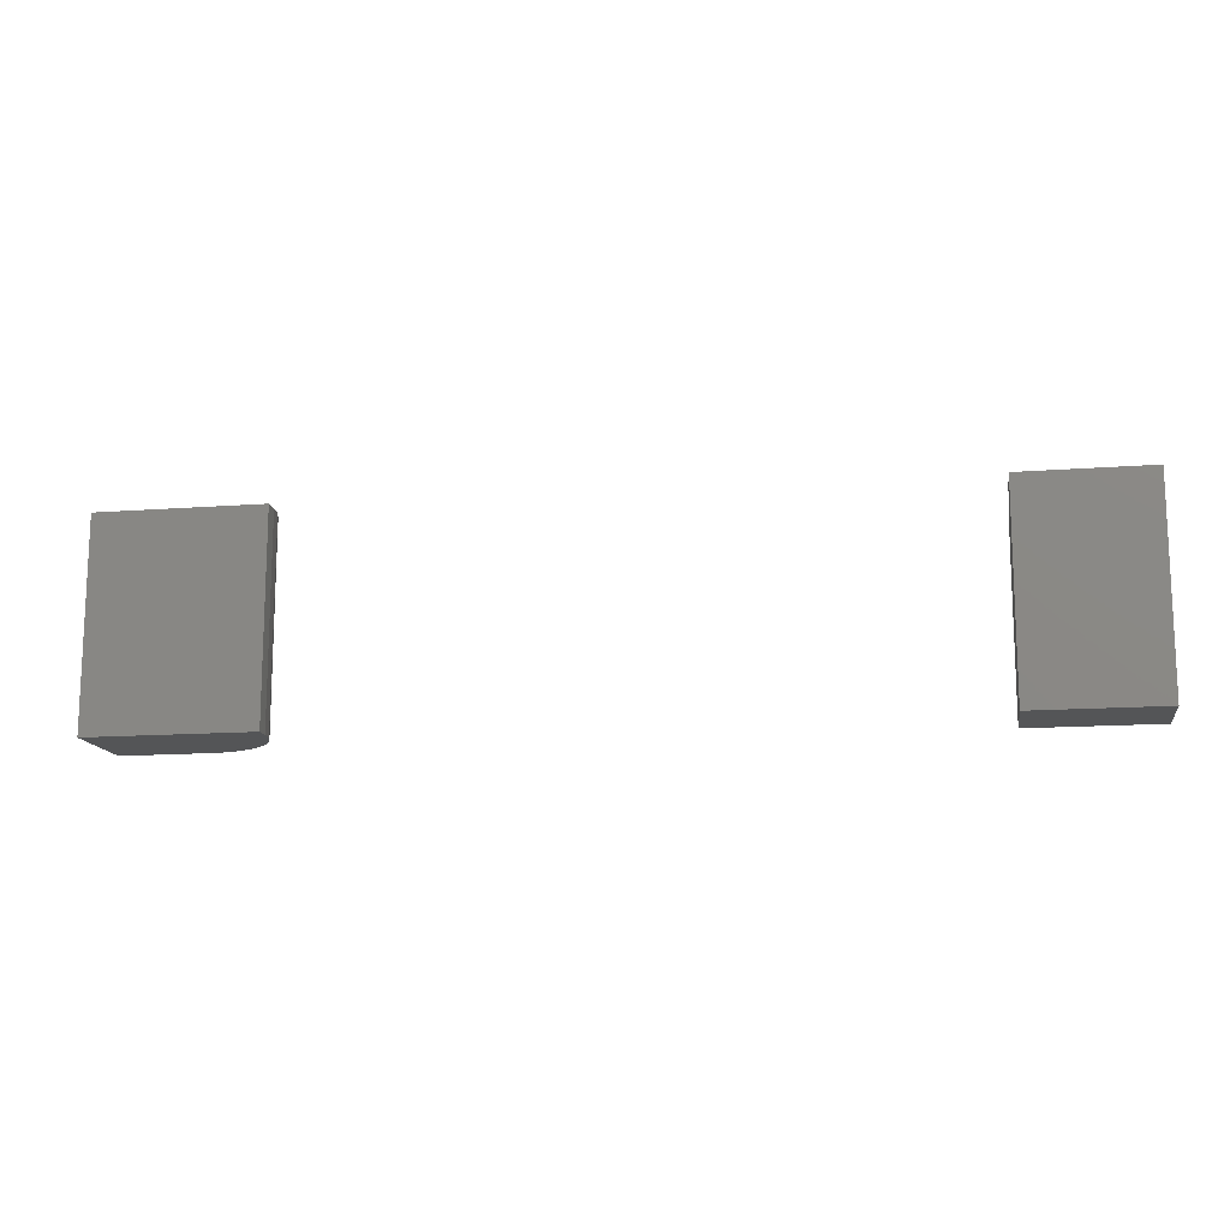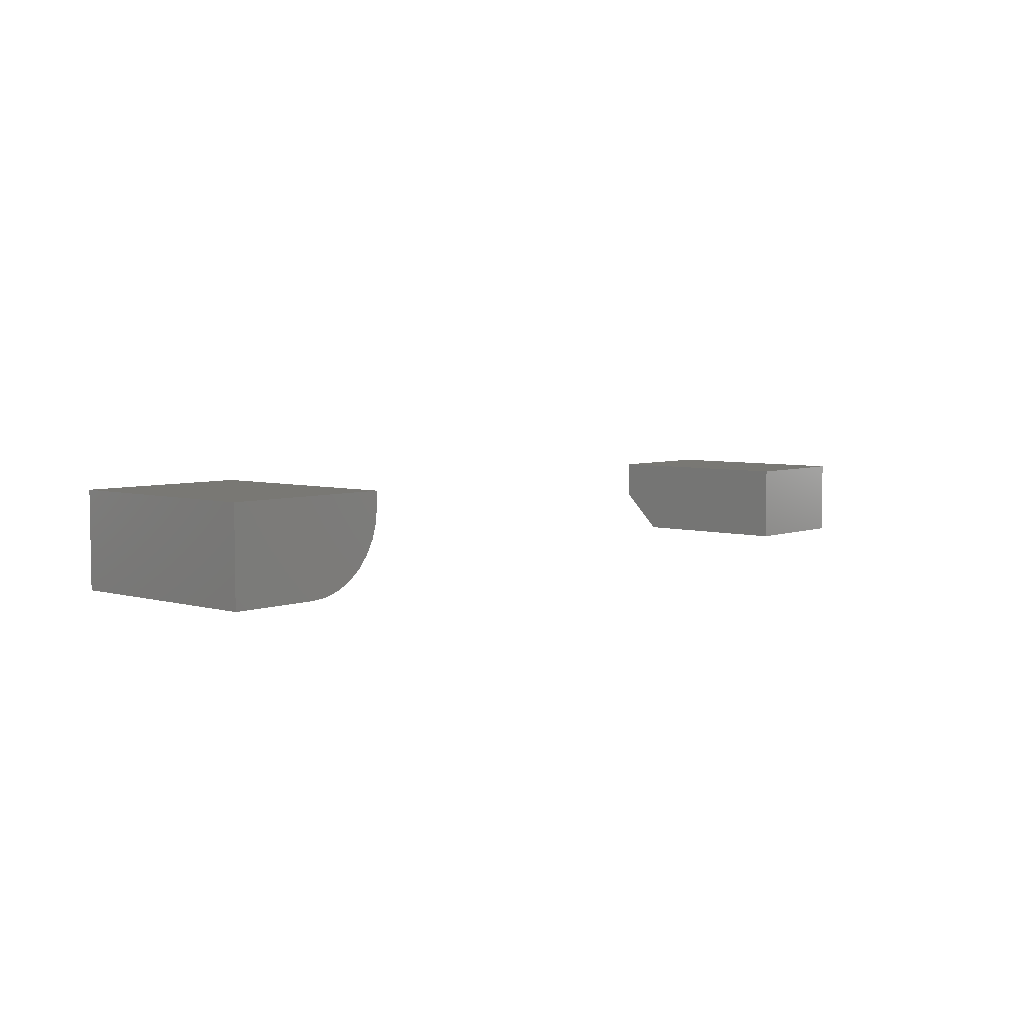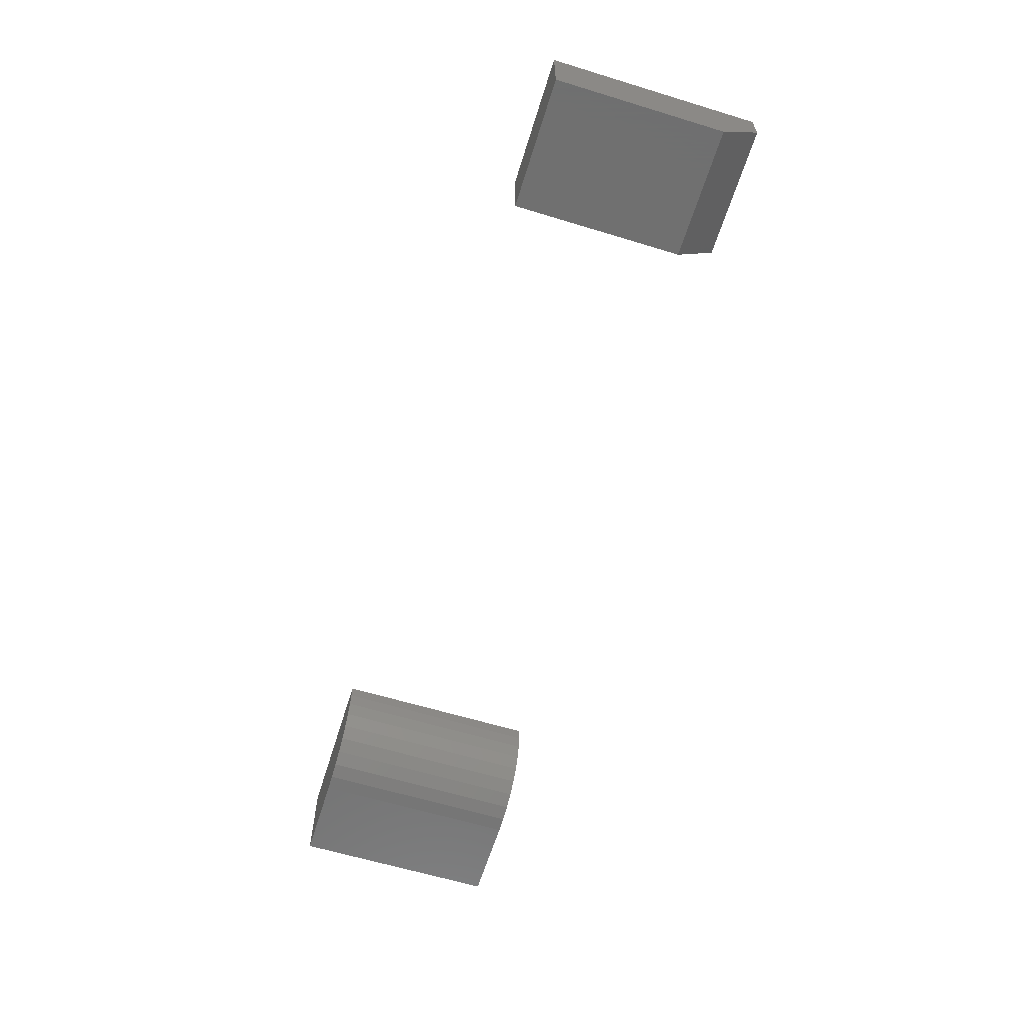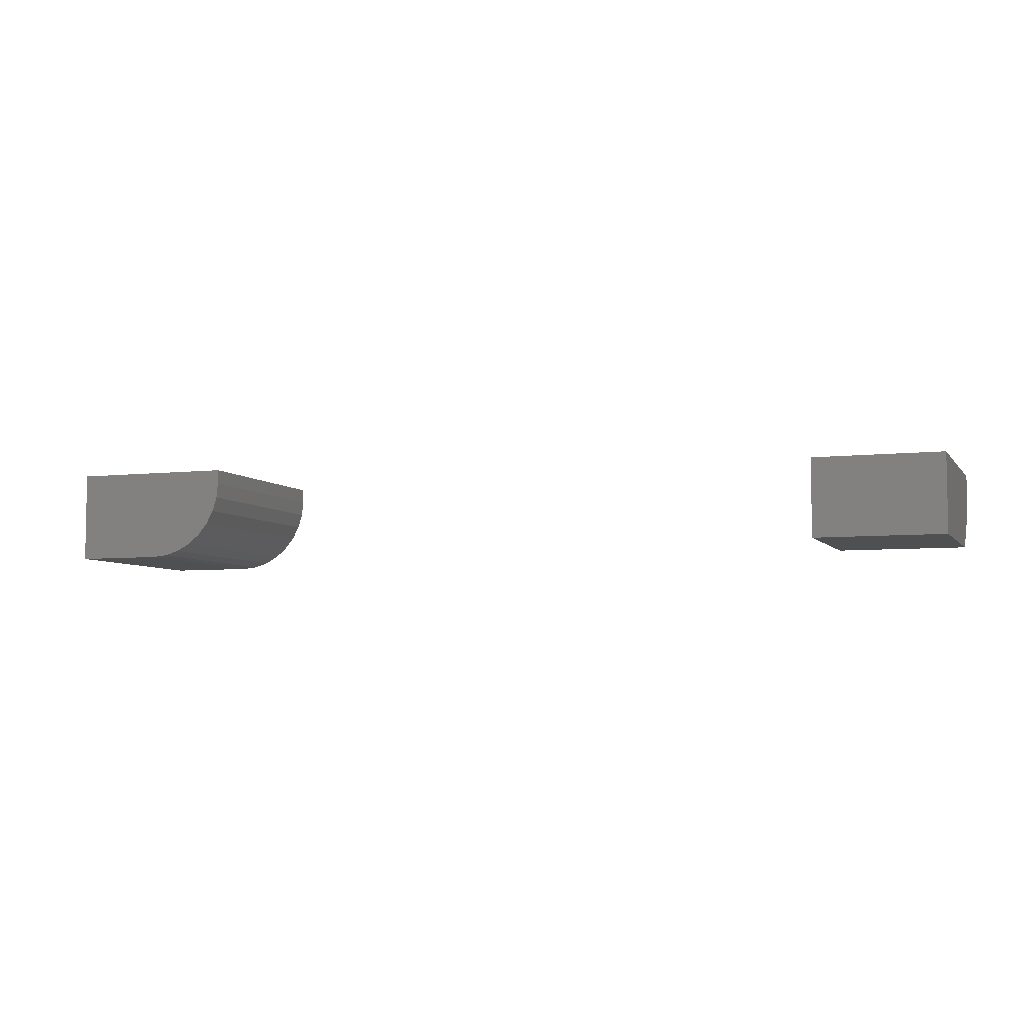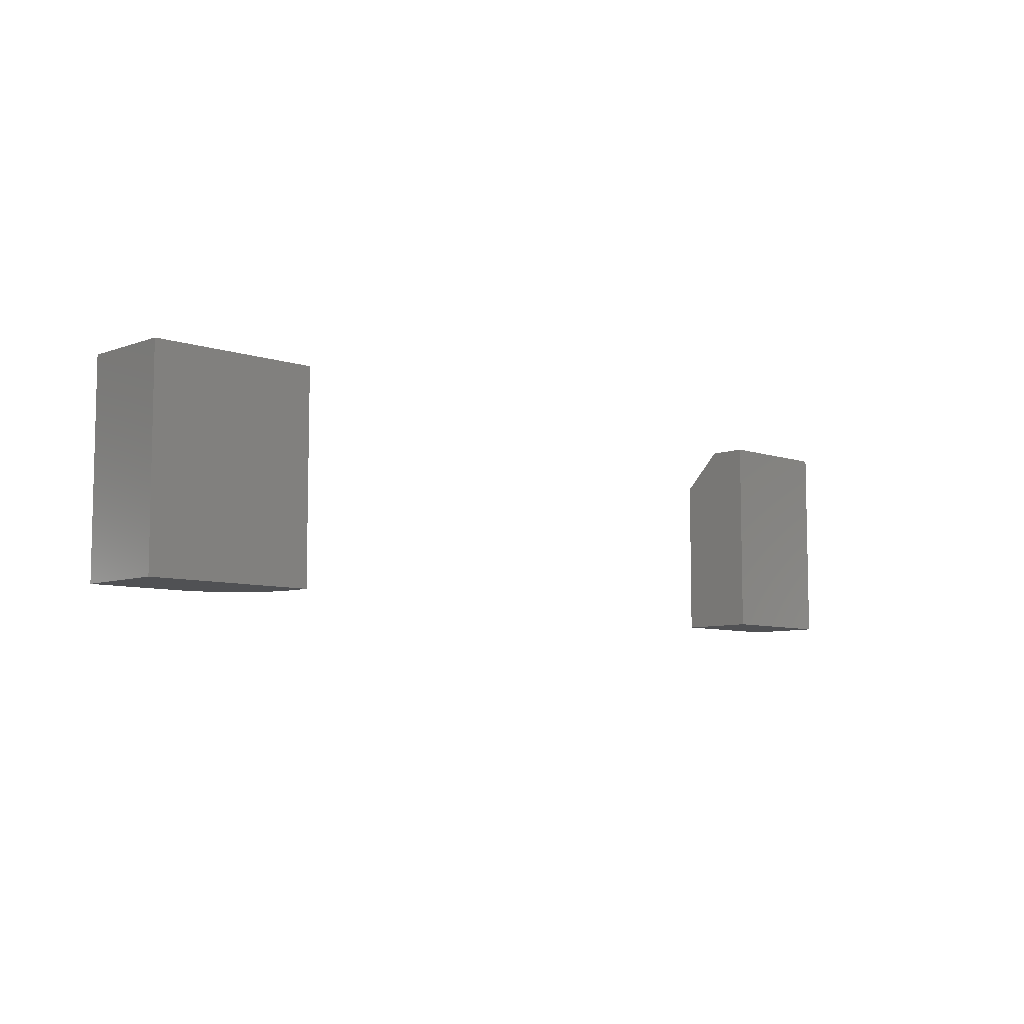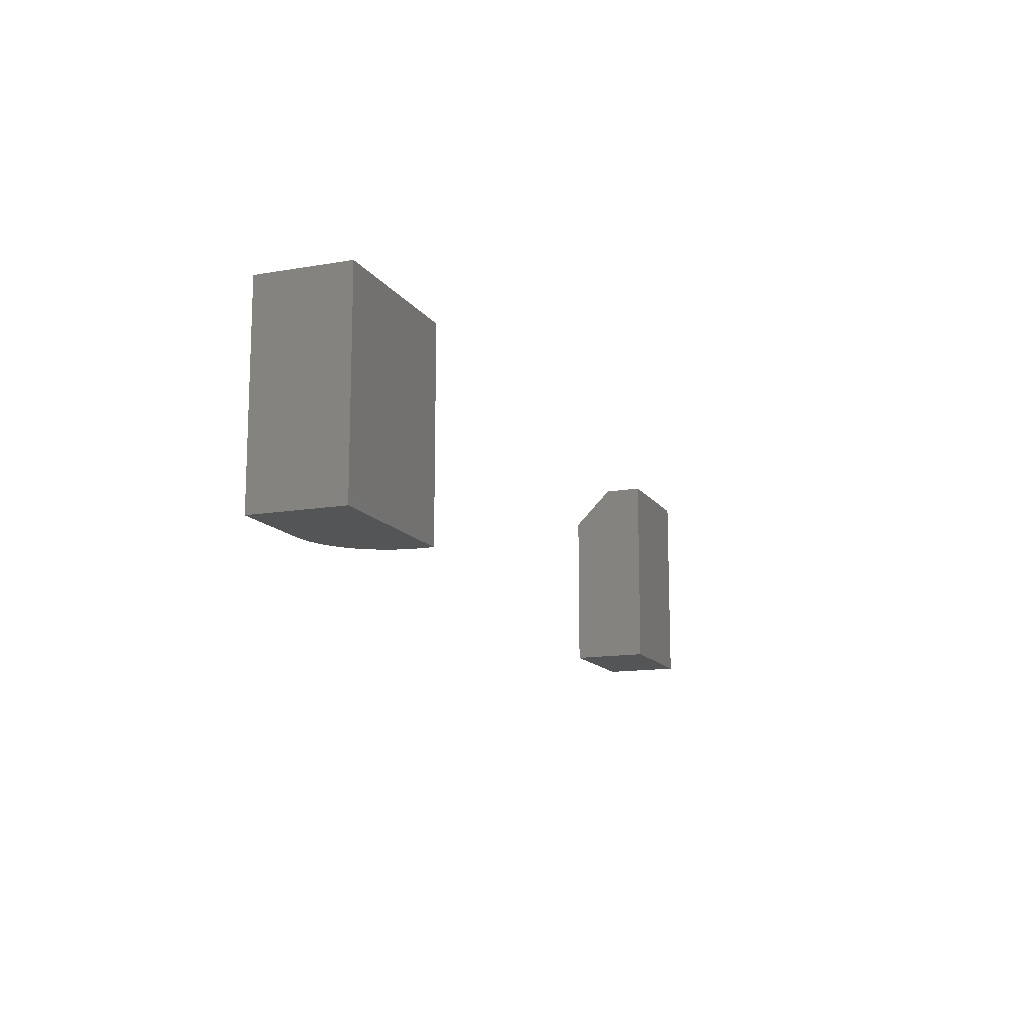
<metadata>
{"format":"stl","ext":"stl","renderer":"f3d","projection":"perspective","resolution":1024,"background":"white","views":[{"elev":-13.9,"azim":-170.5,"up":"+Z"},{"elev":5.2,"azim":131.3,"up":"+Y"},{"elev":-62.2,"azim":-107.2,"up":"+Y"},{"elev":-5.8,"azim":-160.2,"up":"+Y"},{"elev":-7.6,"azim":136.0,"up":"+Z"},{"elev":-13.4,"azim":111.5,"up":"+Z"}]}
</metadata>
<code>
# stl→obj: 34 verts, 60 faces
v 0.75 0.3788 0.1641
v 0.6172 0.3788 0.1641
v 0.6172 0.3672 0.1641
v 0.6184 0.355 0.1641
v 0.6219 0.3433 0.1641
v 0.6277 0.3325 0.1641
v 0.6355 0.323 0.1641
v 0.645 0.3152 0.1641
v 0.6558 0.3094 0.1641
v 0.6675 0.3059 0.1641
v 0.6797 0.3047 0.1641
v 0.75 0.3047 0.1641
v 0.75 0.3788 0
v 0.75 0.3047 0
v 0.6797 0.3047 0
v 0.6675 0.3059 0
v 0.6558 0.3094 0
v 0.645 0.3152 0
v 0.6355 0.323 0
v 0.6277 0.3325 0
v 0.6219 0.3433 0
v 0.6184 0.355 0
v 0.6172 0.3672 0
v 0.6172 0.3788 0
v 0 0.3359 0.1641
v 0.1016 0.3359 0.1641
v 0 0.3667 0.1641
v 0.1016 0.3667 0.1641
v 0 0.3667 0
v 0 0.3047 0
v 0 0.3047 0.1328
v 0.1016 0.3047 0
v 0.1016 0.3667 0
v 0.1016 0.3047 0.1328
f 1 2 3
f 1 3 4
f 1 4 5
f 1 5 6
f 1 6 7
f 1 7 8
f 1 8 9
f 1 9 10
f 1 10 11
f 1 11 12
f 13 14 15
f 13 15 16
f 13 16 17
f 13 17 18
f 13 18 19
f 13 19 20
f 13 20 21
f 13 21 22
f 13 22 23
f 13 23 24
f 24 23 2
f 2 23 3
f 15 14 11
f 11 14 12
f 15 11 16
f 16 11 10
f 16 10 17
f 17 10 9
f 17 9 18
f 18 9 8
f 18 8 19
f 19 8 7
f 19 7 20
f 20 7 6
f 20 6 21
f 21 6 5
f 21 5 22
f 22 5 4
f 22 4 23
f 23 4 3
f 13 24 1
f 1 24 2
f 14 13 12
f 12 13 1
f 25 26 27
f 27 26 28
f 29 30 27
f 27 30 31
f 27 31 25
f 32 33 34
f 34 33 28
f 34 28 26
f 30 32 31
f 31 32 34
f 25 31 26
f 26 31 34
f 30 29 32
f 32 29 33
f 33 29 28
f 28 29 27

</code>
